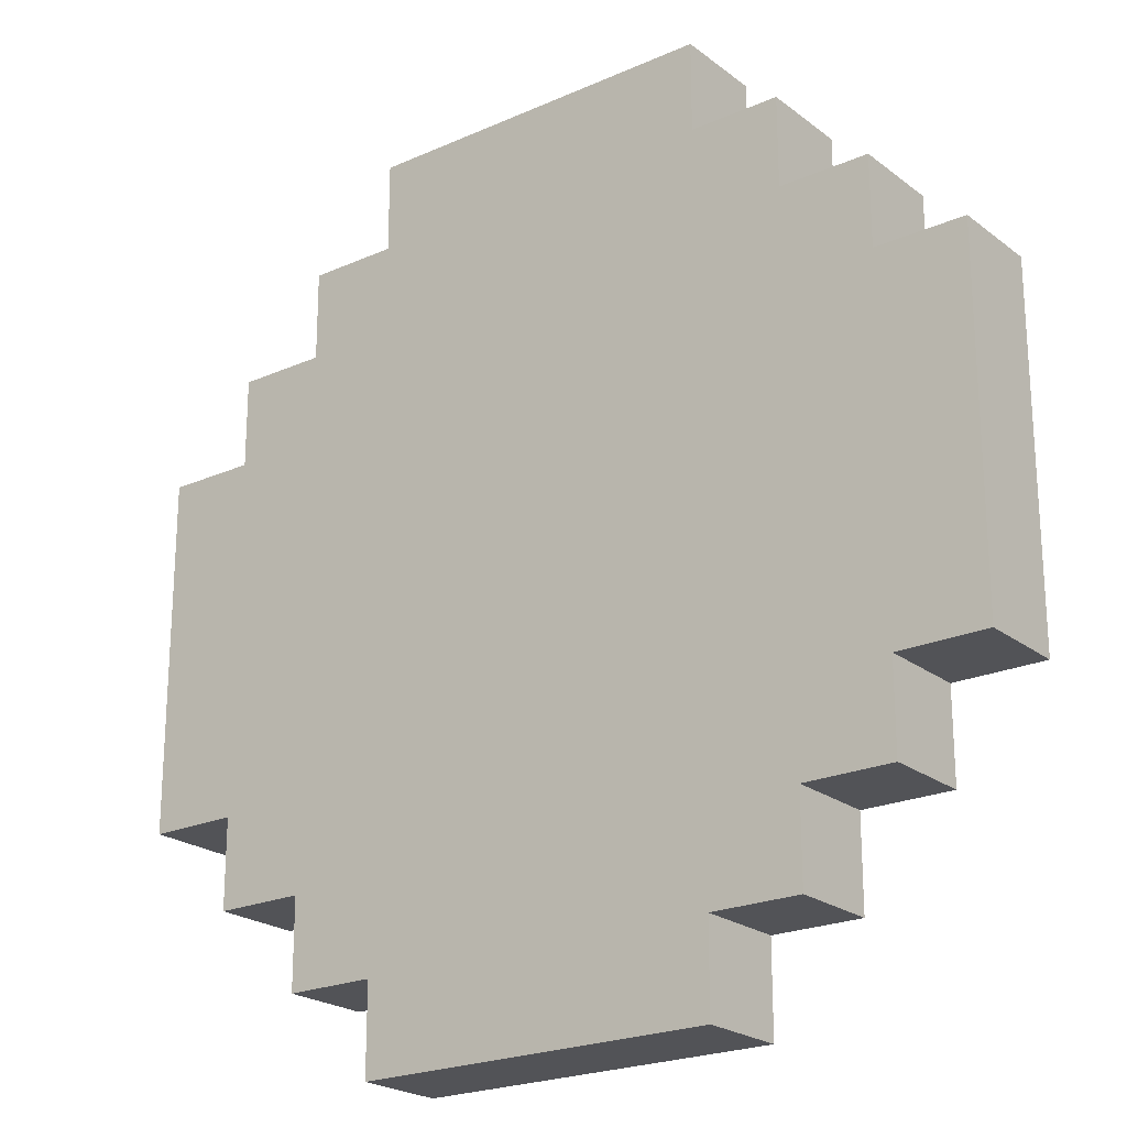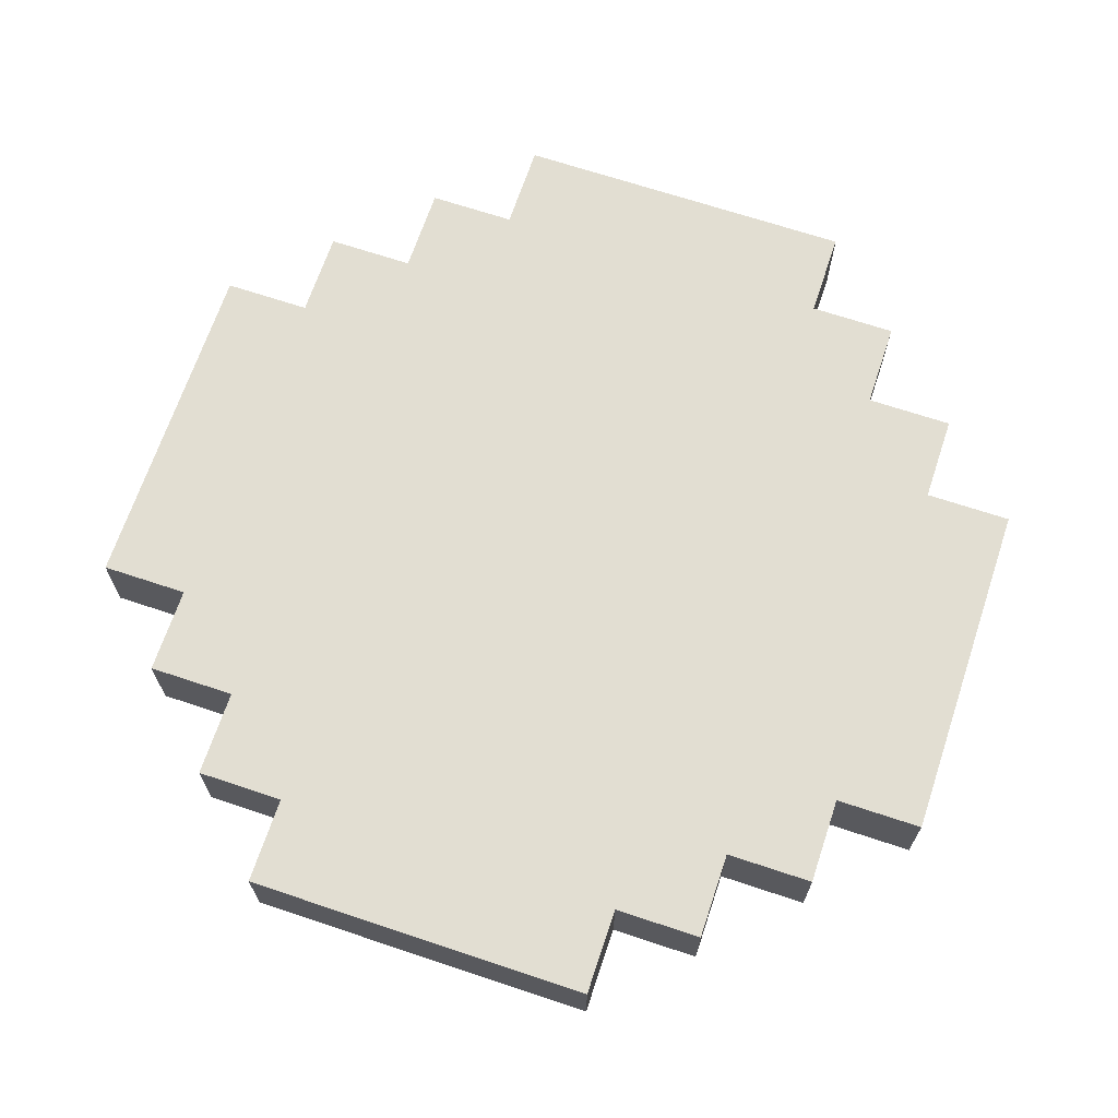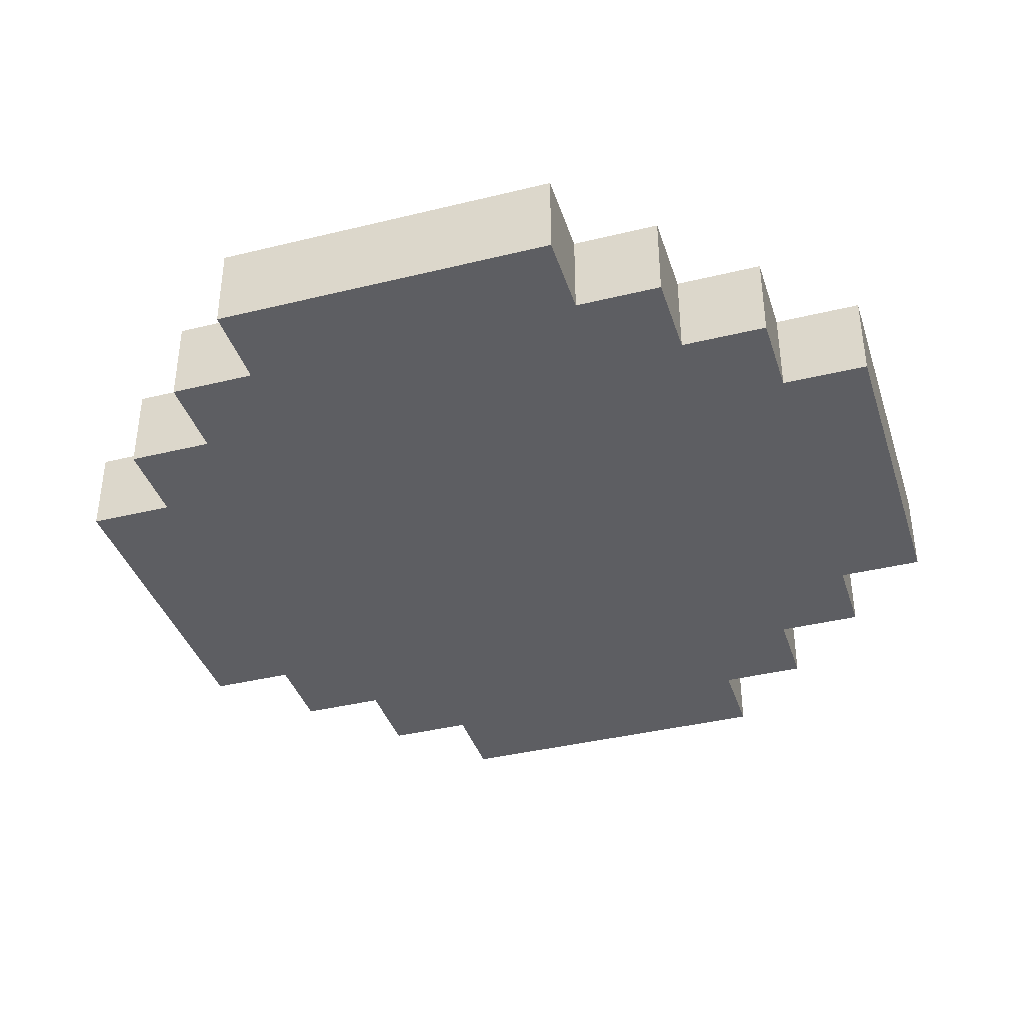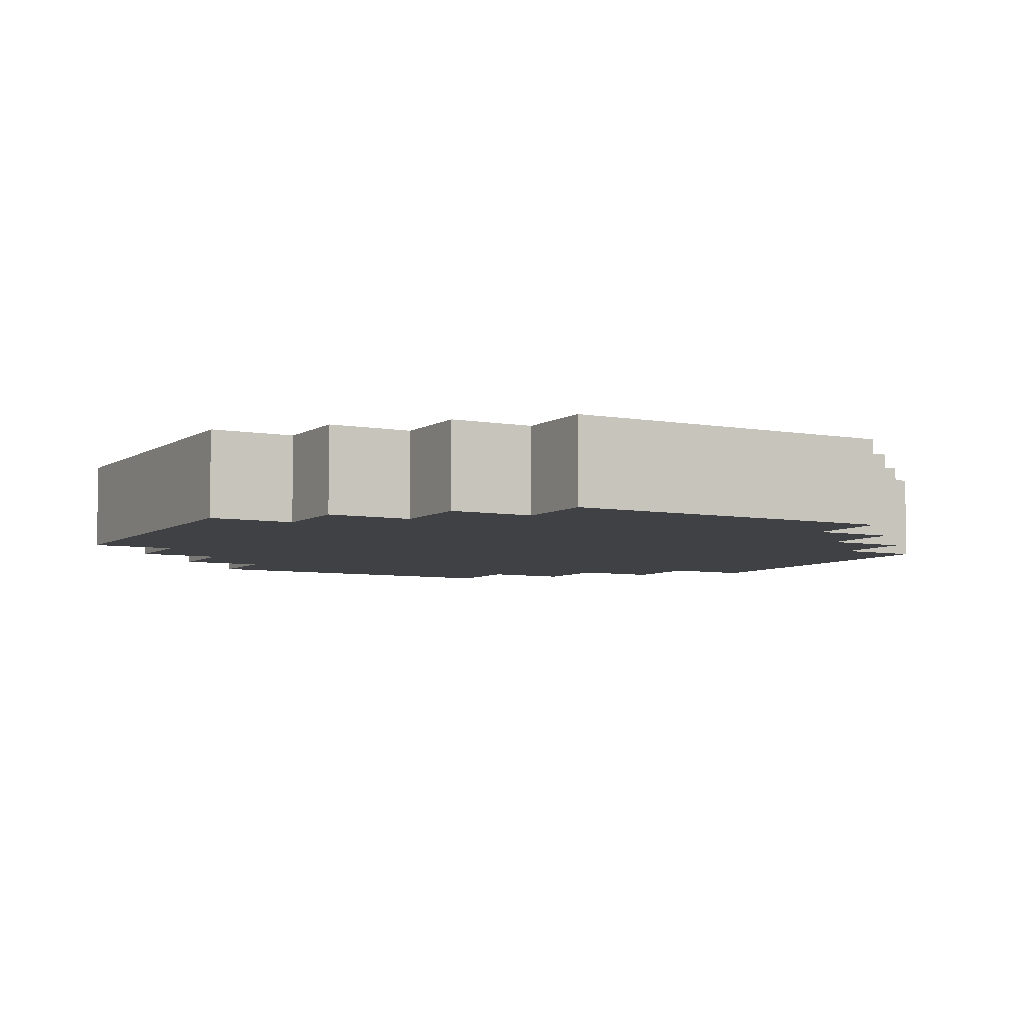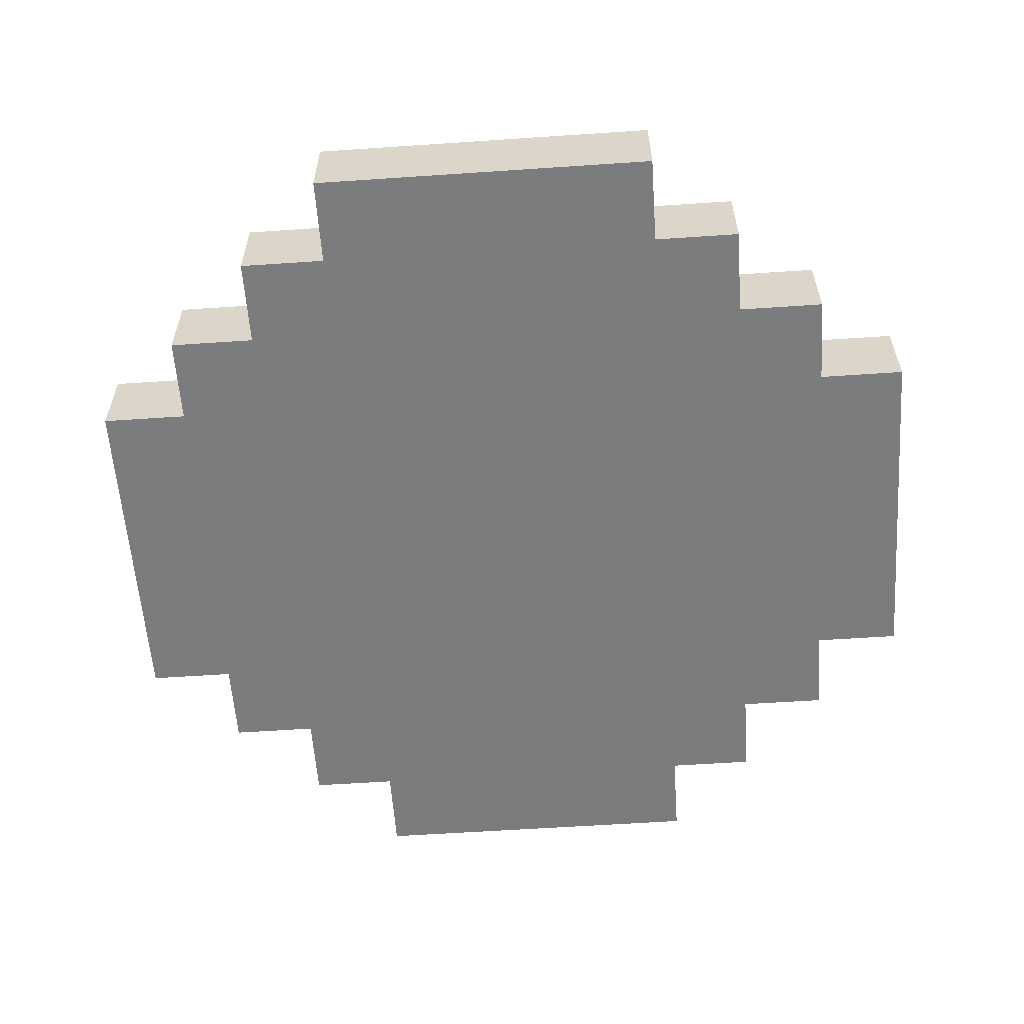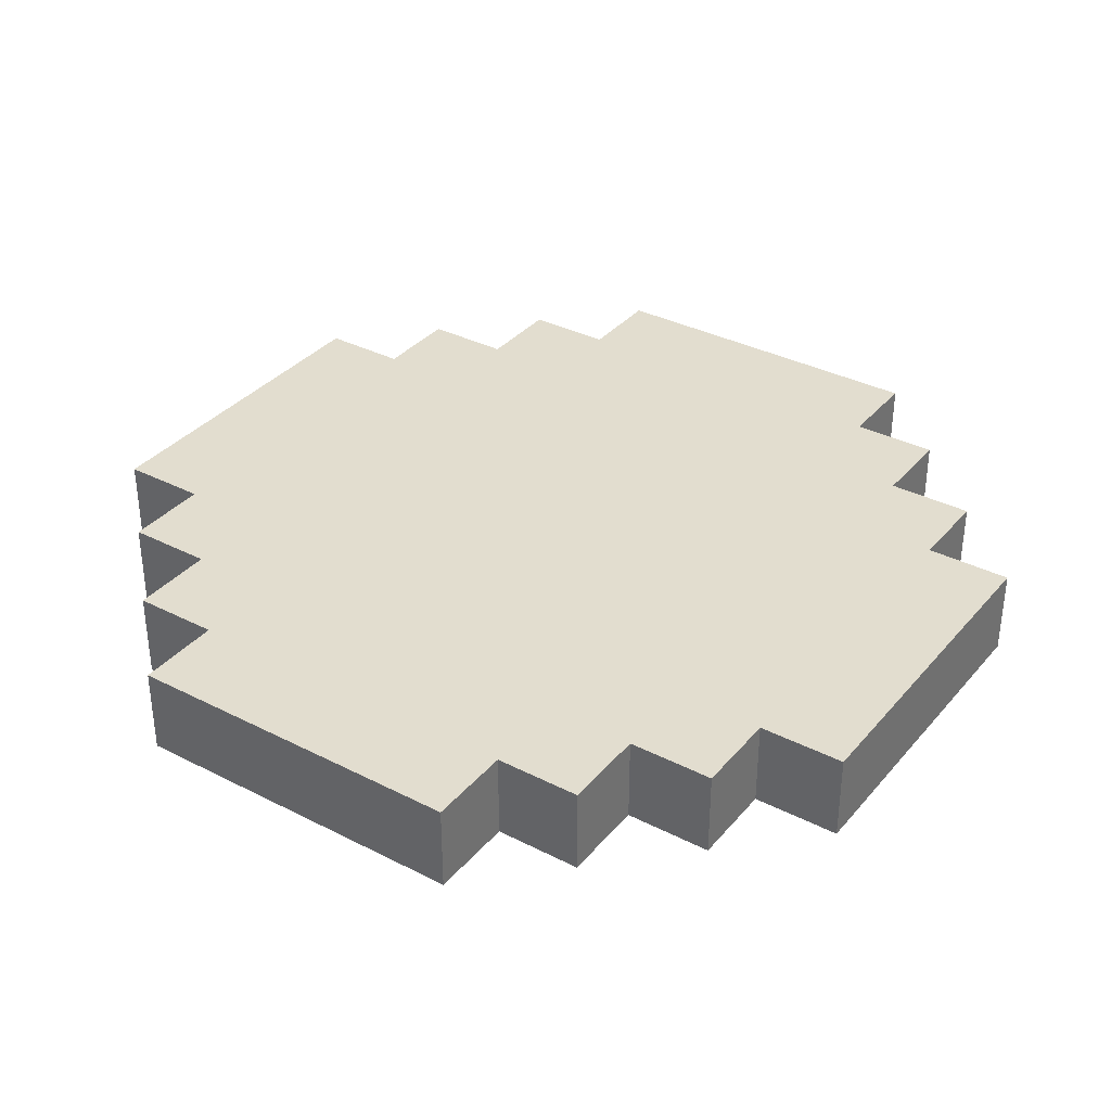
<metadata>
{"format":"obj","ext":"obj","renderer":"f3d","projection":"perspective","resolution":1024,"background":"white","views":[{"elev":-22.3,"azim":-142.4,"up":"+Y"},{"elev":67.9,"azim":-161.5,"up":"+Z"},{"elev":-38.5,"azim":17.2,"up":"+Z"},{"elev":-5.9,"azim":-29.3,"up":"+Z"},{"elev":-58.6,"azim":94.0,"up":"+Z"},{"elev":35.0,"azim":124.3,"up":"+Z"}]}
</metadata>
<code>
o
v -0.5 0.3 0.1
v -0.5 0.3 -1.49e-08
v -0.5 0.7 0.1
v -0.5 0.7 -1.49e-08
v -0.4 0.2 0.1
v -0.4 0.2 -1.49e-08
v -0.4 0.3 0.1
v -0.4 0.3 -1.49e-08
v -0.4 0.7 0.1
v -0.4 0.7 -1.49e-08
v -0.4 0.8 0.1
v -0.4 0.8 -1.49e-08
v -0.3 0.1 0.1
v -0.3 0.1 -1.49e-08
v -0.3 0.2 0.1
v -0.3 0.2 -1.49e-08
v -0.3 0.8 0.1
v -0.3 0.8 -1.49e-08
v -0.3 0.9 0.1
v -0.3 0.9 -1.49e-08
v -0.2 0 0.1
v -0.2 0 -1.49e-08
v -0.2 0.1 0.1
v -0.2 0.1 -1.49e-08
v -0.2 0.9 0.1
v -0.2 0.9 -1.49e-08
v -0.2 1 0.1
v -0.2 1 -1.49e-08
v 0.2 0 0.1
v 0.2 0 -1.49e-08
v 0.2 0.1 0.1
v 0.2 0.1 -1.49e-08
v 0.2 0.9 0.1
v 0.2 0.9 -1.49e-08
v 0.2 1 0.1
v 0.2 1 -1.49e-08
v 0.3 0.1 0.1
v 0.3 0.1 -1.49e-08
v 0.3 0.2 0.1
v 0.3 0.2 -1.49e-08
v 0.3 0.8 0.1
v 0.3 0.8 -1.49e-08
v 0.3 0.9 0.1
v 0.3 0.9 -1.49e-08
v 0.4 0.2 0.1
v 0.4 0.2 -1.49e-08
v 0.4 0.3 0.1
v 0.4 0.3 -1.49e-08
v 0.4 0.7 0.1
v 0.4 0.7 -1.49e-08
v 0.4 0.8 0.1
v 0.4 0.8 -1.49e-08
v 0.5 0.3 0.1
v 0.5 0.3 -1.49e-08
v 0.5 0.7 0.1
v 0.5 0.7 -1.49e-08
v -0.5 0.3 0.1
v -0.5 0.7 0.1
v -0.4 0.2 0.1
v -0.4 0.3 0.1
v -0.4 0.7 0.1
v -0.4 0.8 0.1
v -0.3 0.1 0.1
v -0.3 0.2 0.1
v -0.3 0.3 0.1
v -0.3 0.7 0.1
v -0.3 0.8 0.1
v -0.3 0.9 0.1
v -0.2 0 0.1
v -0.2 0.1 0.1
v -0.2 0.2 0.1
v -0.2 0.3 0.1
v -0.2 0.7 0.1
v -0.2 0.8 0.1
v -0.2 0.9 0.1
v -0.2 1 0.1
v -0.1 0.2 0.1
v -0.1 0.3 0.1
v -0.1 0.7 0.1
v -0.1 0.8 0.1
v 0 0 0.1
v 0 0.1 0.1
v 0 0.4 0.1
v 0 0.5 0.1
v 0.1 0.2 0.1
v 0.1 0.3 0.1
v 0.1 0.4 0.1
v 0.1 0.7 0.1
v 0.1 0.8 0.1
v 0.2 0 0.1
v 0.2 0.1 0.1
v 0.2 0.2 0.1
v 0.2 0.3 0.1
v 0.2 0.4 0.1
v 0.2 0.8 0.1
v 0.2 0.9 0.1
v 0.2 1 0.1
v 0.3 0.1 0.1
v 0.3 0.2 0.1
v 0.3 0.3 0.1
v 0.3 0.4 0.1
v 0.3 0.5 0.1
v 0.3 0.7 0.1
v 0.3 0.8 0.1
v 0.3 0.9 0.1
v 0.4 0.2 0.1
v 0.4 0.3 0.1
v 0.4 0.7 0.1
v 0.4 0.8 0.1
v 0.5 0.3 0.1
v 0.5 0.7 0.1
v -0.5 0.3 -1.49e-08
v -0.5 0.7 -1.49e-08
v -0.4 0.2 -1.49e-08
v -0.4 0.3 -1.49e-08
v -0.4 0.7 -1.49e-08
v -0.4 0.8 -1.49e-08
v -0.3 0.1 -1.49e-08
v -0.3 0.2 -1.49e-08
v -0.3 0.3 -1.49e-08
v -0.3 0.7 -1.49e-08
v -0.3 0.8 -1.49e-08
v -0.3 0.9 -1.49e-08
v -0.2 0 -1.49e-08
v -0.2 0.1 -1.49e-08
v -0.2 0.2 -1.49e-08
v -0.2 0.3 -1.49e-08
v -0.2 0.7 -1.49e-08
v -0.2 0.8 -1.49e-08
v -0.2 0.9 -1.49e-08
v -0.2 1 -1.49e-08
v -0.1 0.2 -1.49e-08
v -0.1 0.3 -1.49e-08
v -0.1 0.7 -1.49e-08
v -0.1 0.8 -1.49e-08
v 0 0 -1.49e-08
v 0 0.1 -1.49e-08
v 0 0.4 -1.49e-08
v 0 0.5 -1.49e-08
v 0.1 0.2 -1.49e-08
v 0.1 0.3 -1.49e-08
v 0.1 0.4 -1.49e-08
v 0.1 0.7 -1.49e-08
v 0.1 0.8 -1.49e-08
v 0.2 0 -1.49e-08
v 0.2 0.1 -1.49e-08
v 0.2 0.2 -1.49e-08
v 0.2 0.3 -1.49e-08
v 0.2 0.4 -1.49e-08
v 0.2 0.8 -1.49e-08
v 0.2 0.9 -1.49e-08
v 0.2 1 -1.49e-08
v 0.3 0.1 -1.49e-08
v 0.3 0.2 -1.49e-08
v 0.3 0.3 -1.49e-08
v 0.3 0.4 -1.49e-08
v 0.3 0.5 -1.49e-08
v 0.3 0.7 -1.49e-08
v 0.3 0.8 -1.49e-08
v 0.3 0.9 -1.49e-08
v 0.4 0.2 -1.49e-08
v 0.4 0.3 -1.49e-08
v 0.4 0.7 -1.49e-08
v 0.4 0.8 -1.49e-08
v 0.5 0.3 -1.49e-08
v 0.5 0.7 -1.49e-08
v -0.2 0 0.1
v 0 0 0.1
v 0.2 0 0.1
v -0.2 0 -1.49e-08
v 0 0 -1.49e-08
v 0.2 0 -1.49e-08
v -0.3 0.1 0.1
v -0.2 0.1 0.1
v 0.2 0.1 0.1
v 0.3 0.1 0.1
v -0.3 0.1 -1.49e-08
v -0.2 0.1 -1.49e-08
v 0.2 0.1 -1.49e-08
v 0.3 0.1 -1.49e-08
v -0.4 0.2 0.1
v -0.3 0.2 0.1
v 0.3 0.2 0.1
v 0.4 0.2 0.1
v -0.4 0.2 -1.49e-08
v -0.3 0.2 -1.49e-08
v 0.3 0.2 -1.49e-08
v 0.4 0.2 -1.49e-08
v -0.5 0.3 0.1
v -0.4 0.3 0.1
v 0.4 0.3 0.1
v 0.5 0.3 0.1
v -0.5 0.3 -1.49e-08
v -0.4 0.3 -1.49e-08
v 0.4 0.3 -1.49e-08
v 0.5 0.3 -1.49e-08
v -0.5 0.7 0.1
v -0.4 0.7 0.1
v 0.4 0.7 0.1
v 0.5 0.7 0.1
v -0.5 0.7 -1.49e-08
v -0.4 0.7 -1.49e-08
v 0.4 0.7 -1.49e-08
v 0.5 0.7 -1.49e-08
v -0.4 0.8 0.1
v -0.3 0.8 0.1
v 0.3 0.8 0.1
v 0.4 0.8 0.1
v -0.4 0.8 -1.49e-08
v -0.3 0.8 -1.49e-08
v 0.3 0.8 -1.49e-08
v 0.4 0.8 -1.49e-08
v -0.3 0.9 0.1
v -0.2 0.9 0.1
v 0.2 0.9 0.1
v 0.3 0.9 0.1
v -0.3 0.9 -1.49e-08
v -0.2 0.9 -1.49e-08
v 0.2 0.9 -1.49e-08
v 0.3 0.9 -1.49e-08
v -0.2 1 0.1
v 0.2 1 0.1
v -0.2 1 -1.49e-08
v 0.2 1 -1.49e-08
f 3 2 1
f 4 2 3
f 7 6 5
f 8 6 7
f 11 10 9
f 12 10 11
f 15 14 13
f 16 14 15
f 19 18 17
f 20 18 19
f 23 22 21
f 24 22 23
f 27 26 25
f 28 26 27
f 29 30 31
f 31 30 32
f 33 34 35
f 35 34 36
f 37 38 39
f 39 38 40
f 41 42 43
f 43 42 44
f 45 46 47
f 47 46 48
f 49 50 51
f 51 50 52
f 53 54 55
f 55 54 56
f 60 58 57
f 61 58 60
f 64 60 59
f 65 61 60
f 65 60 64
f 66 62 61
f 66 61 65
f 67 62 66
f 70 64 63
f 71 65 64
f 71 66 65
f 71 64 70
f 71 67 66
f 72 67 71
f 73 67 72
f 74 68 67
f 74 67 73
f 75 68 74
f 77 71 70
f 77 72 71
f 78 73 72
f 78 72 77
f 79 75 74
f 79 73 78
f 79 74 73
f 80 75 79
f 81 70 69
f 82 77 70
f 82 70 81
f 83 79 78
f 84 79 83
f 85 78 77
f 85 77 82
f 86 83 78
f 86 78 85
f 87 84 83
f 87 83 86
f 88 79 84
f 88 80 79
f 89 75 80
f 89 80 88
f 90 82 81
f 91 86 85
f 91 82 90
f 91 85 82
f 92 86 91
f 93 87 86
f 93 86 92
f 94 84 87
f 94 87 93
f 95 75 89
f 95 89 88
f 96 76 75
f 96 75 95
f 97 76 96
f 98 92 91
f 99 93 92
f 99 92 98
f 99 94 93
f 100 94 99
f 101 84 94
f 101 94 100
f 102 88 84
f 102 84 101
f 102 95 88
f 103 95 102
f 104 96 95
f 104 95 103
f 105 96 104
f 106 100 99
f 107 101 100
f 107 100 106
f 107 103 102
f 107 102 101
f 108 104 103
f 108 103 107
f 109 104 108
f 110 108 107
f 111 108 110
f 112 113 115
f 115 113 116
f 114 115 119
f 115 116 120
f 119 115 120
f 116 117 121
f 120 116 121
f 121 117 122
f 118 119 125
f 119 120 126
f 120 121 126
f 125 119 126
f 121 122 126
f 126 122 127
f 127 122 128
f 122 123 129
f 128 122 129
f 129 123 130
f 125 126 132
f 126 127 132
f 127 128 133
f 132 127 133
f 129 130 134
f 133 128 134
f 128 129 134
f 134 130 135
f 124 125 136
f 125 132 137
f 136 125 137
f 133 134 138
f 138 134 139
f 132 133 140
f 137 132 140
f 133 138 141
f 140 133 141
f 138 139 142
f 141 138 142
f 139 134 143
f 134 135 143
f 135 130 144
f 143 135 144
f 136 137 145
f 140 141 146
f 145 137 146
f 137 140 146
f 146 141 147
f 141 142 148
f 147 141 148
f 142 139 149
f 148 142 149
f 144 130 150
f 143 144 150
f 130 131 151
f 150 130 151
f 151 131 152
f 146 147 153
f 147 148 154
f 153 147 154
f 148 149 154
f 154 149 155
f 149 139 156
f 155 149 156
f 139 143 157
f 156 139 157
f 143 150 157
f 157 150 158
f 150 151 159
f 158 150 159
f 159 151 160
f 154 155 161
f 155 156 162
f 161 155 162
f 157 158 162
f 156 157 162
f 158 159 163
f 162 158 163
f 163 159 164
f 162 163 165
f 165 163 166
f 170 168 167
f 171 169 168
f 171 168 170
f 172 169 171
f 177 174 173
f 178 174 177
f 179 176 175
f 180 176 179
f 185 182 181
f 186 182 185
f 187 184 183
f 188 184 187
f 193 190 189
f 194 190 193
f 195 192 191
f 196 192 195
f 197 198 201
f 201 198 202
f 199 200 203
f 203 200 204
f 205 206 209
f 209 206 210
f 207 208 211
f 211 208 212
f 213 214 217
f 217 214 218
f 215 216 219
f 219 216 220
f 221 222 223
f 223 222 224

</code>
